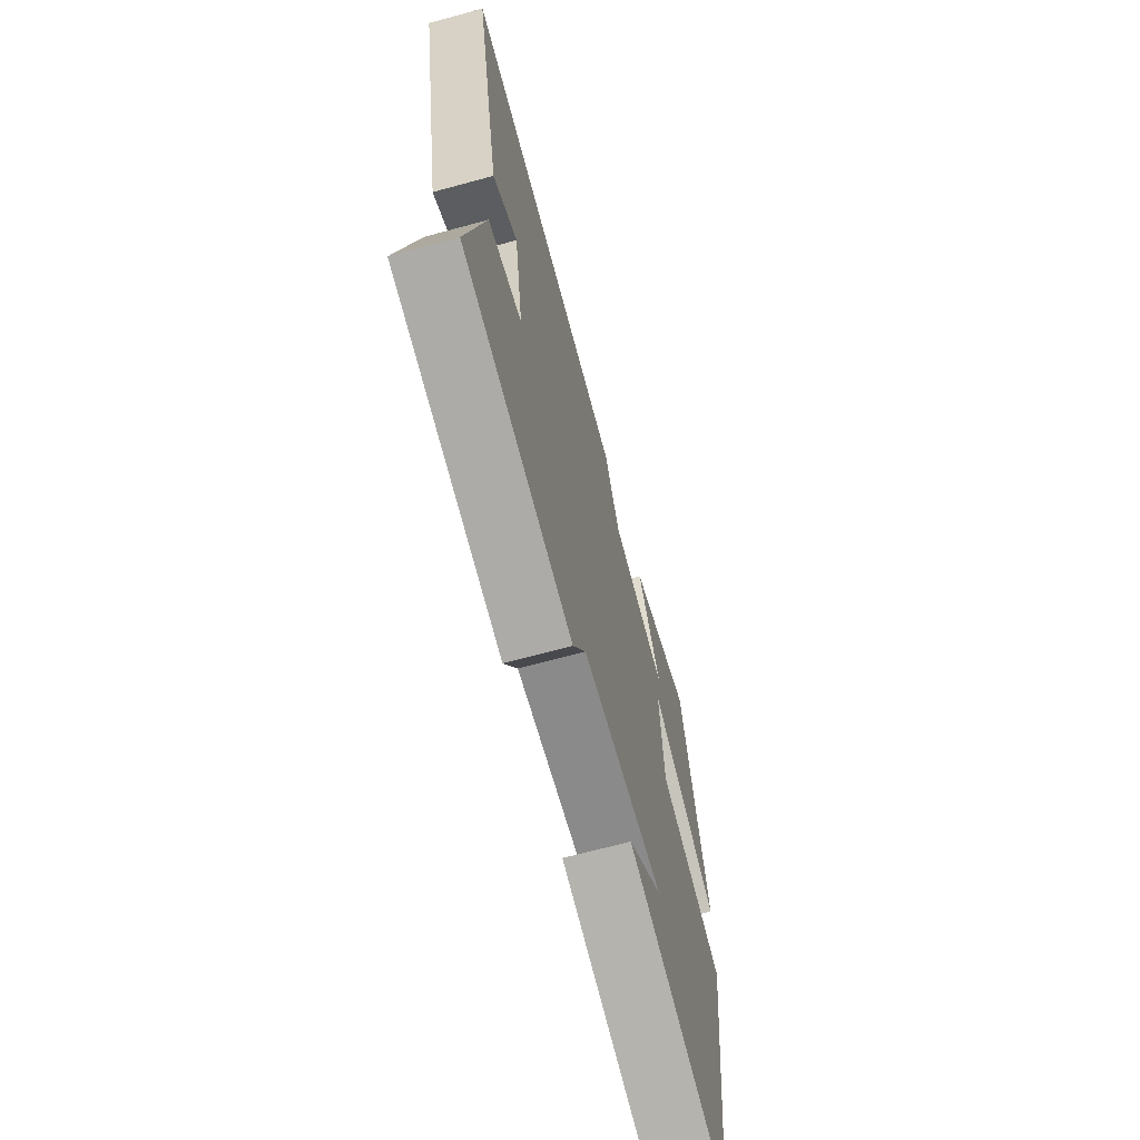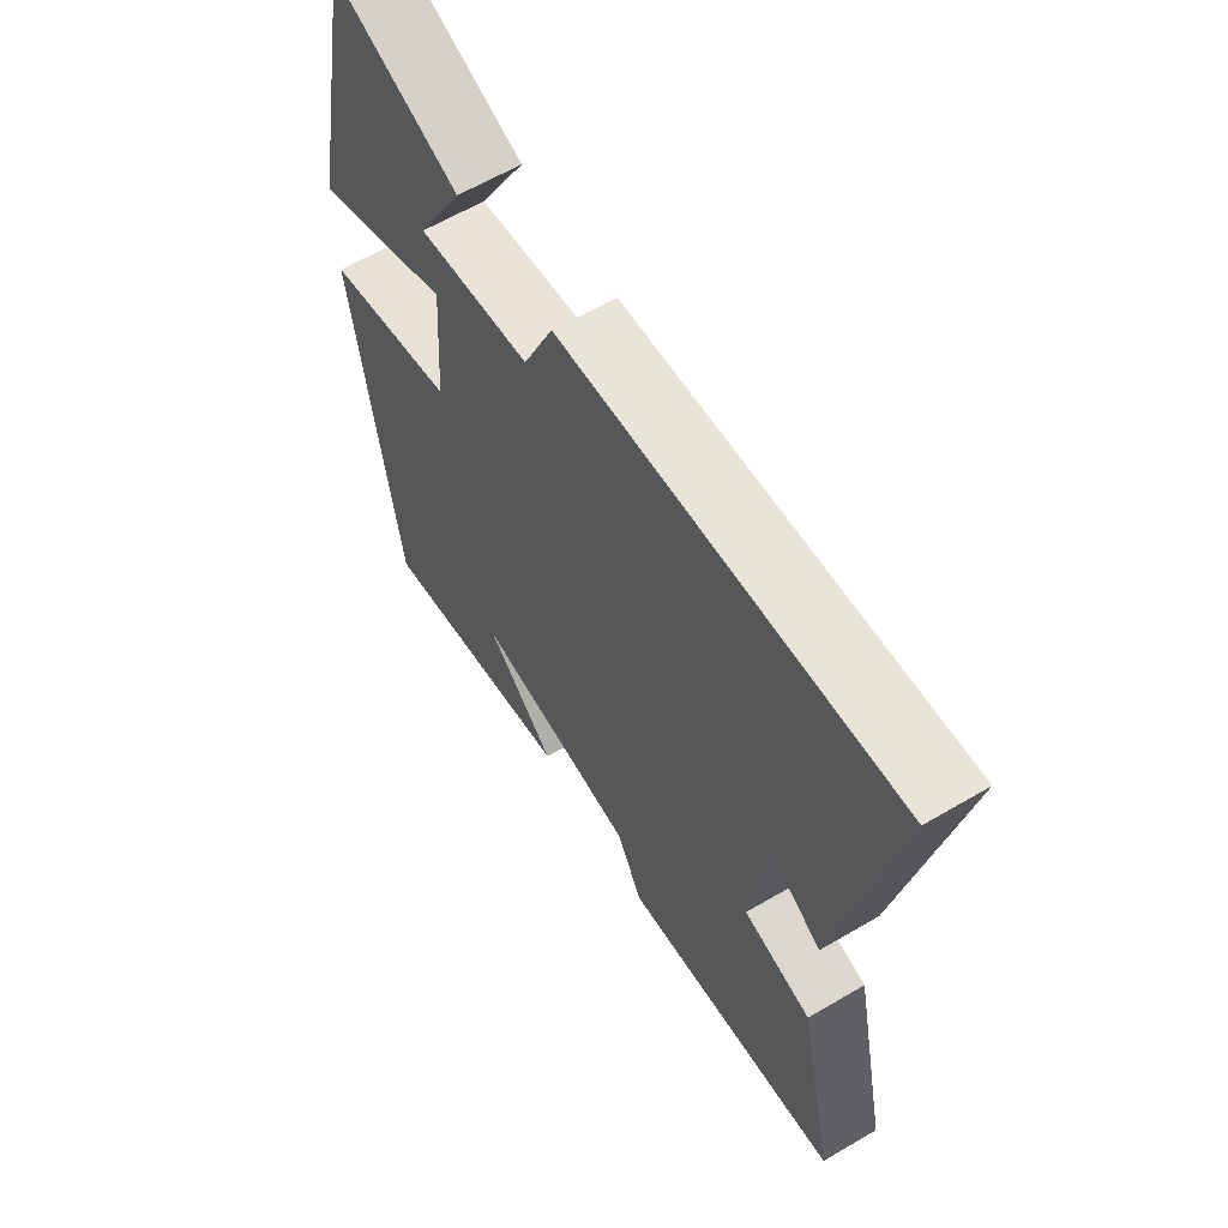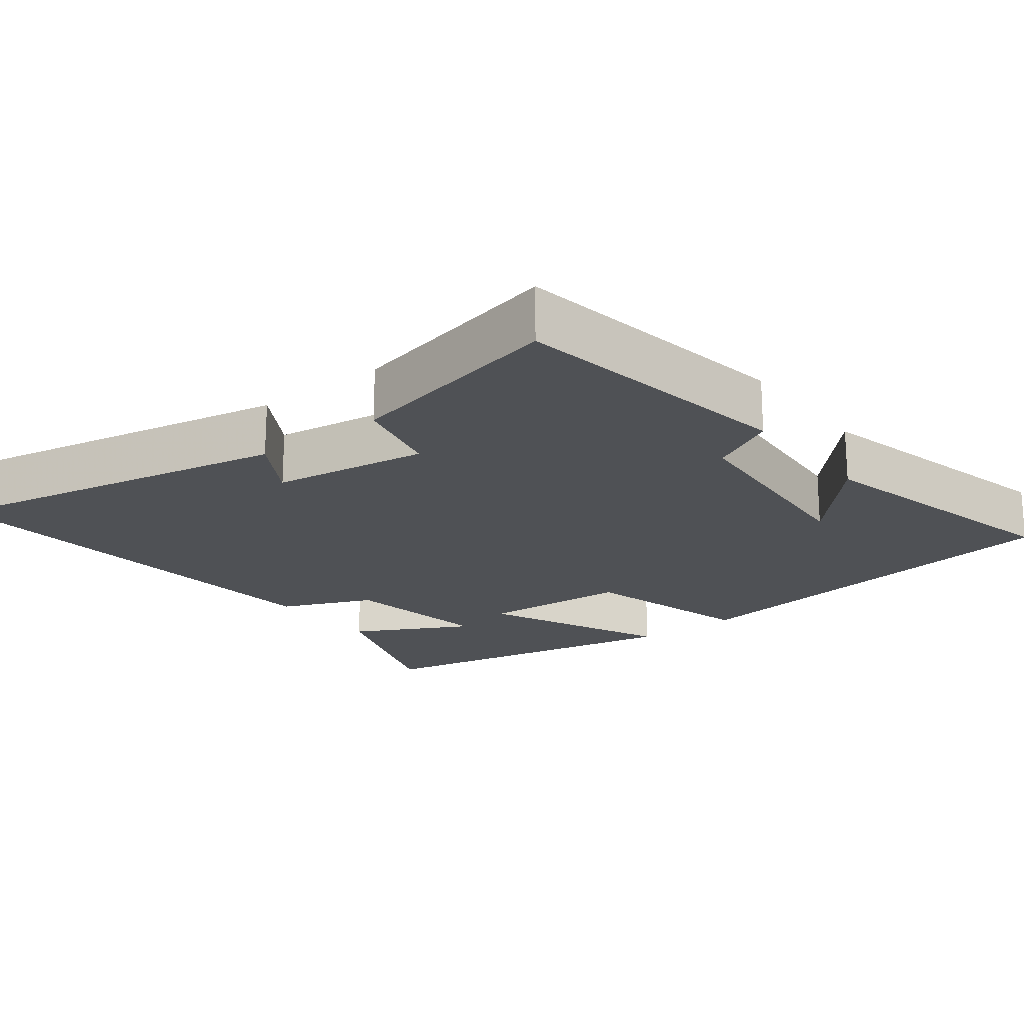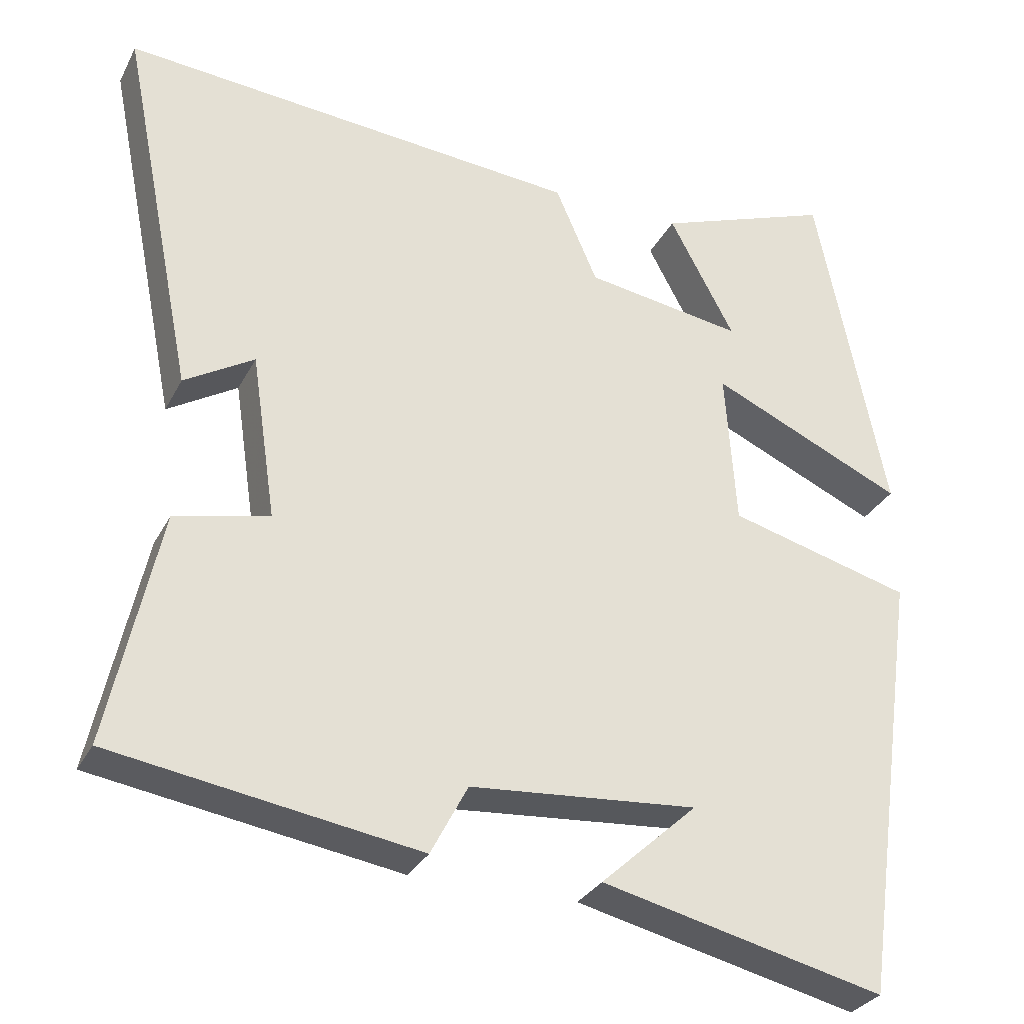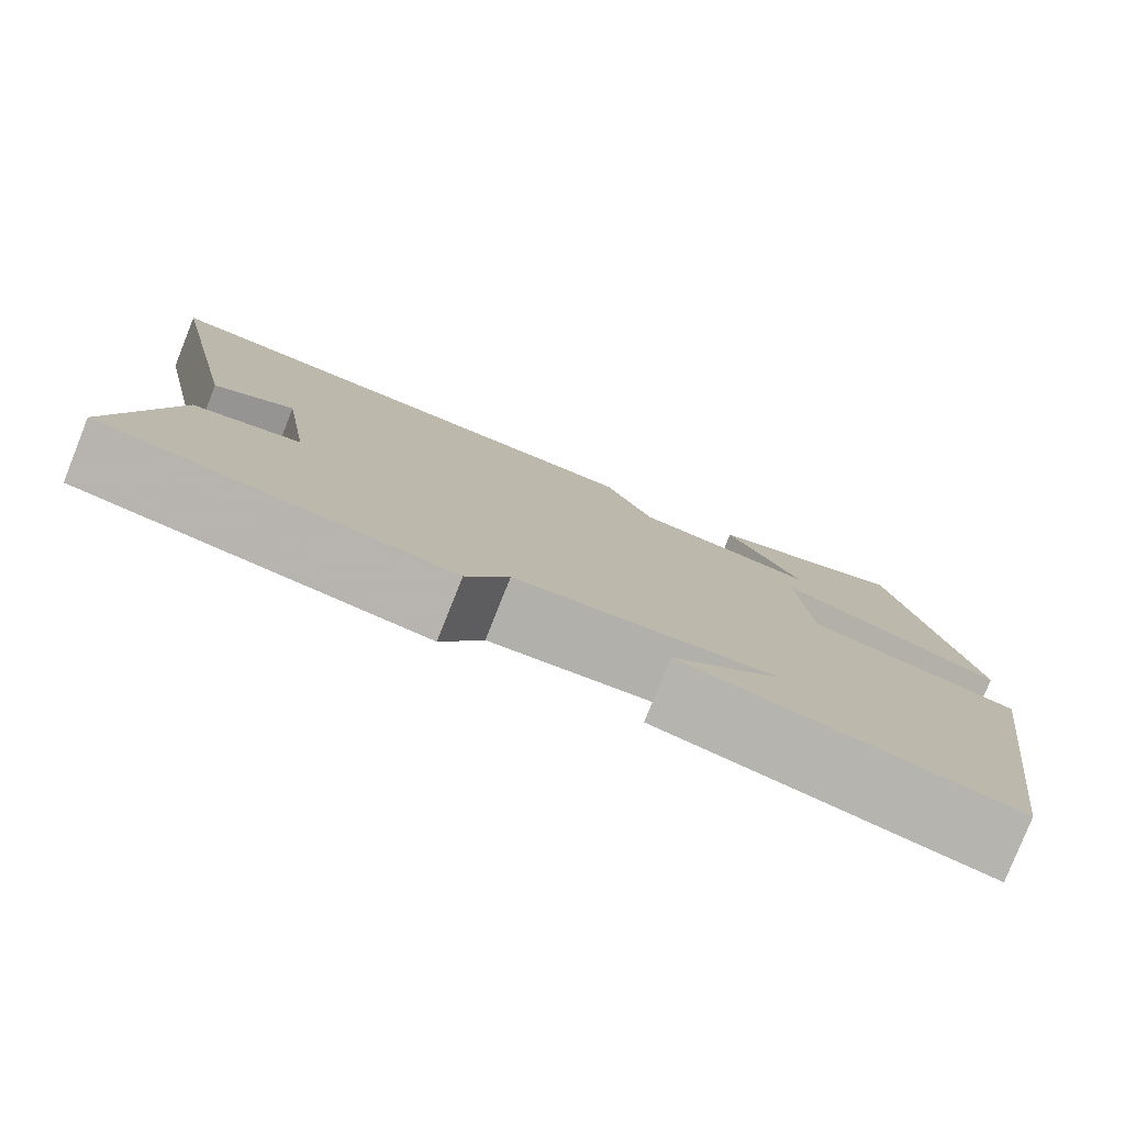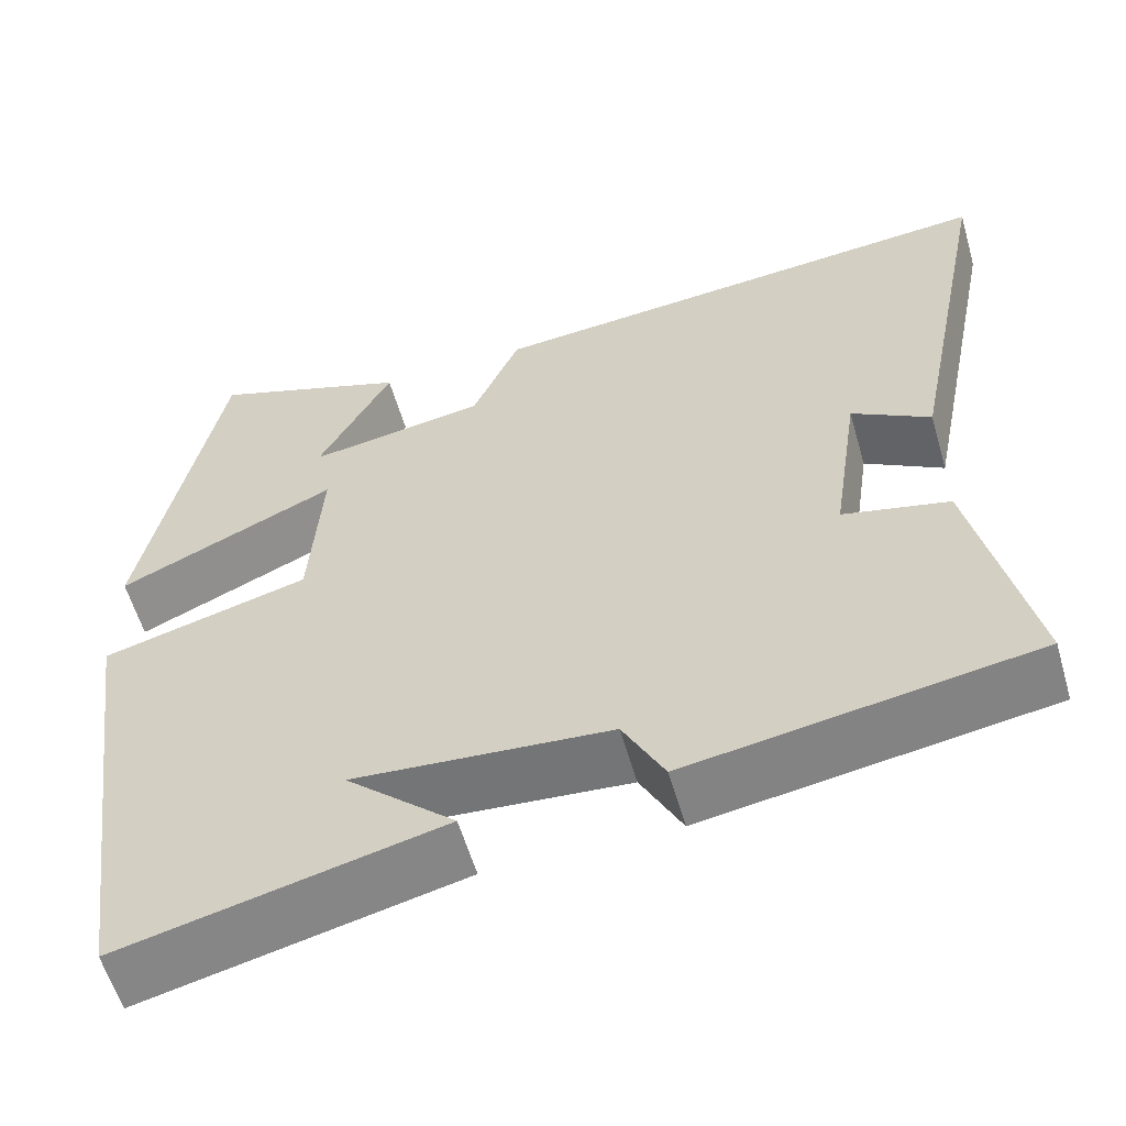
<metadata>
{"format":"obj","ext":"obj","renderer":"f3d","projection":"perspective","resolution":1024,"background":"white","views":[{"elev":-68.0,"azim":105.2,"up":"+Z"},{"elev":62.0,"azim":59.2,"up":"+Z"},{"elev":-20.0,"azim":127.8,"up":"+Y"},{"elev":-30.3,"azim":156.7,"up":"+Z"},{"elev":-79.8,"azim":158.3,"up":"+Z"},{"elev":-58.2,"azim":16.1,"up":"+Z"}]}
</metadata>
<code>
v 0.566 0.07 -0.437
v 0.167 0.07 -0.5
v 0.119 0.07 -0.408
v -0.177 0.07 -0.384
v -0.051 0.07 -0.5
v -0.42 0.07 -0.587
v -0.5 0.07 -0.018
v -0.261 0.07 0.046
v -0.247 0.07 0.25
v -0.5 0.07 0.136
v -0.41 0.07 0.584
v -0.18 0.07 0.5
v -0.265 0.07 0.341
v -0.059 0.07 0.373
v -0.004 0.07 0.5
v 0.598 0.07 0.551
v 0.5 0.07 0.06
v 0.409 0.07 0.115
v 0.377 0.07 -0.101
v 0.5 0.07 -0.13
v 0.566 0 -0.437
v 0.167 0 -0.5
v 0.119 0 -0.408
v -0.177 0 -0.384
v -0.051 0 -0.5
v -0.42 0 -0.587
v -0.5 0 -0.018
v -0.261 0 0.046
v -0.247 0 0.25
v -0.5 0 0.136
v -0.41 0 0.584
v -0.18 0 0.5
v -0.265 0 0.341
v -0.059 0 0.373
v -0.004 0 0.5
v 0.598 0 0.551
v 0.5 0 0.06
v 0.409 0 0.115
v 0.377 0 -0.101
v 0.5 0 -0.13
f 1 2 3
f 20 1 3
f 19 20 3
f 18 19 3 4
f 15 16 17 18
f 14 15 18 4
f 10 11 12 13
f 9 10 13 14
f 8 9 14 4
f 6 7 8 4
f 4 5 6
f 23 22 21
f 23 21 40
f 23 40 39
f 24 23 39 38
f 38 37 36 35
f 24 38 35 34
f 33 32 31 30
f 34 33 30 29
f 24 34 29 28
f 24 28 27 26
f 26 25 24
f 1 21 22 2
f 2 22 23 3
f 3 23 24 4
f 4 24 25 5
f 5 25 26 6
f 6 26 27 7
f 7 27 28 8
f 8 28 29 9
f 9 29 30 10
f 10 30 31 11
f 11 31 32 12
f 12 32 33 13
f 13 33 34 14
f 14 34 35 15
f 15 35 36 16
f 16 36 37 17
f 17 37 38 18
f 18 38 39 19
f 19 39 40 20
f 20 40 21 1

</code>
